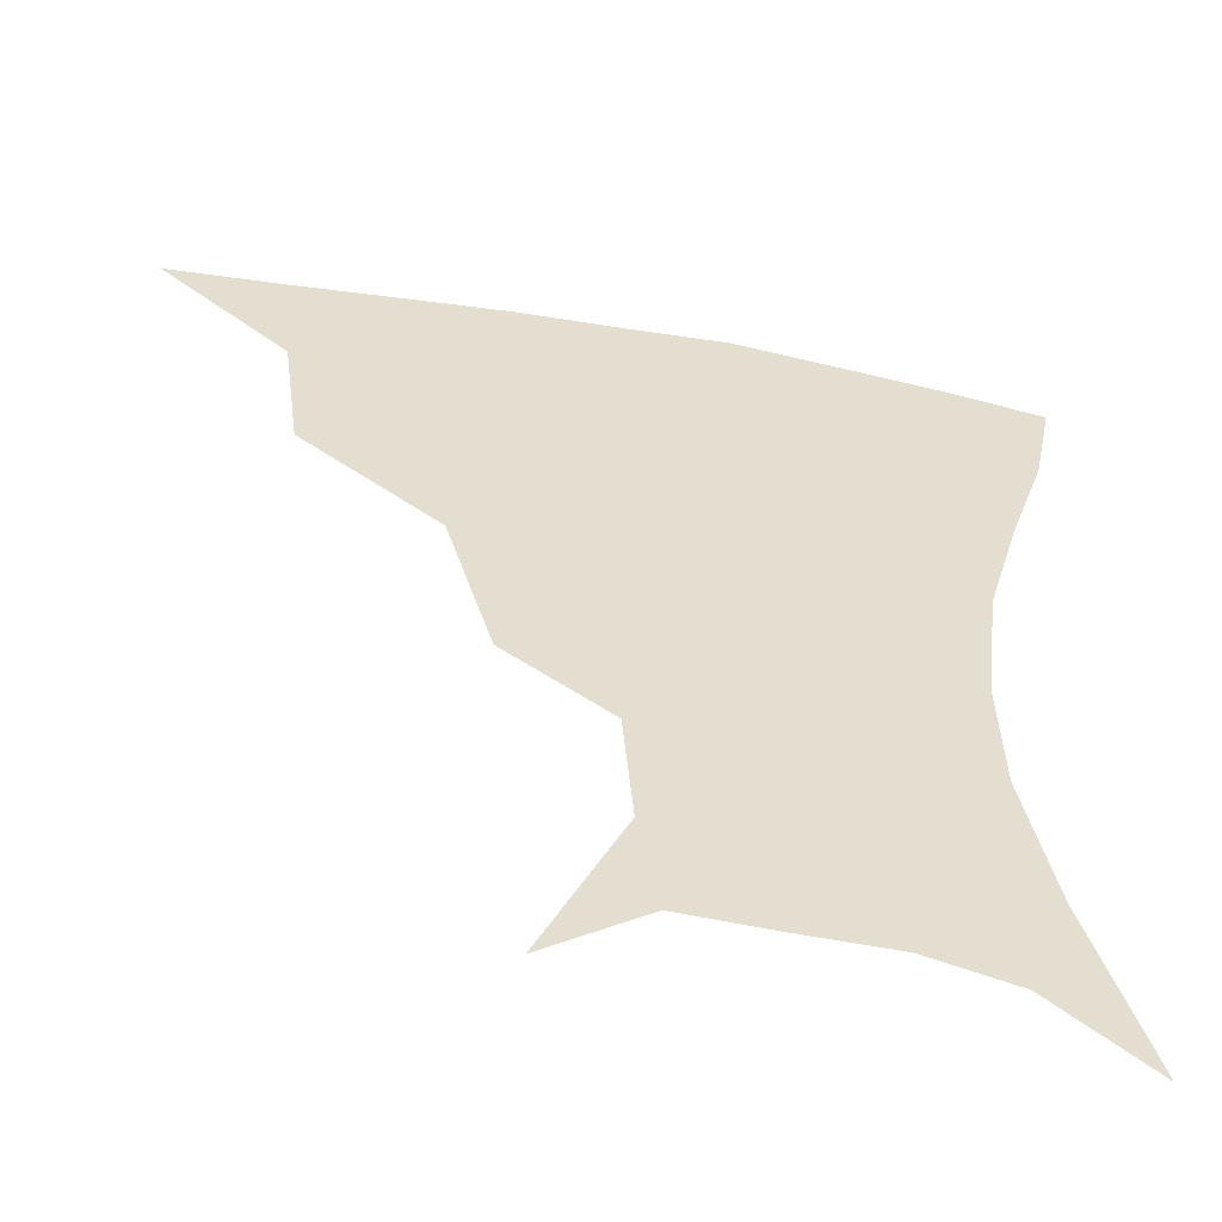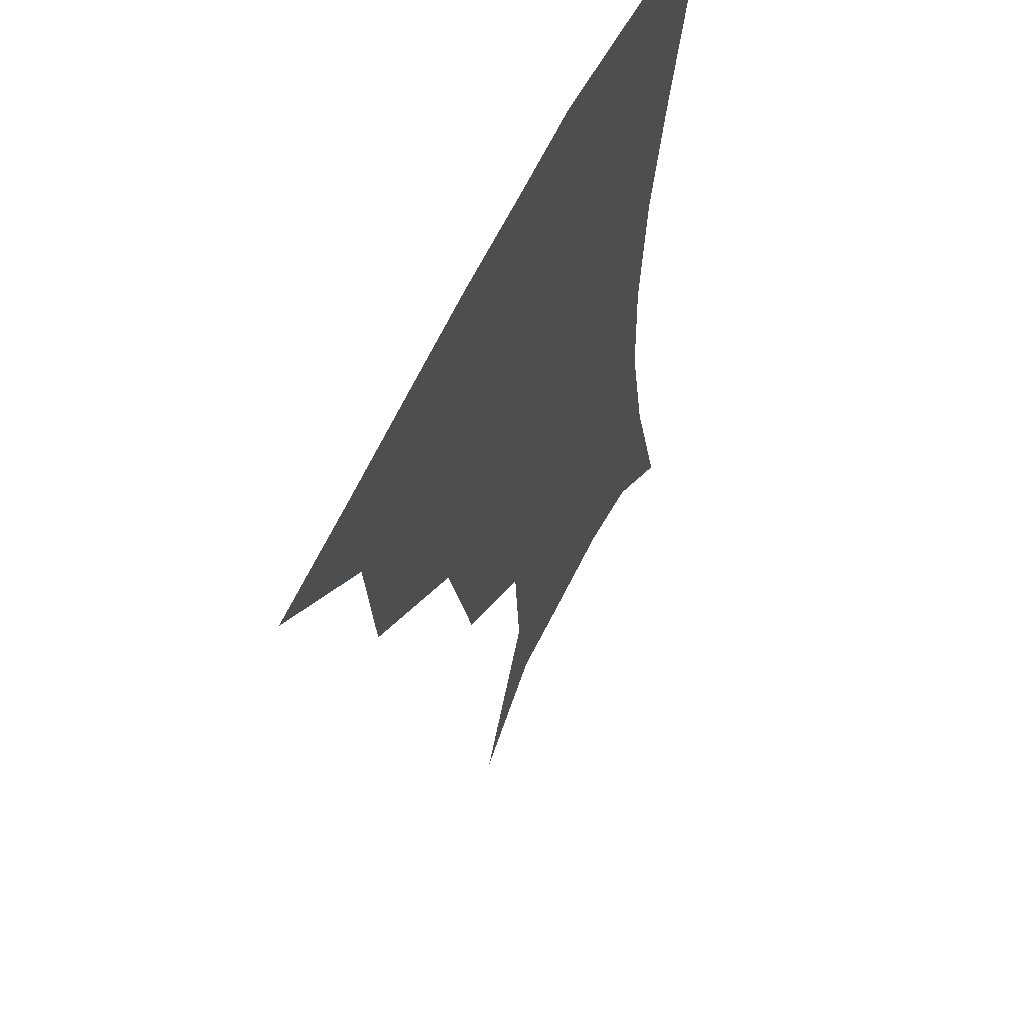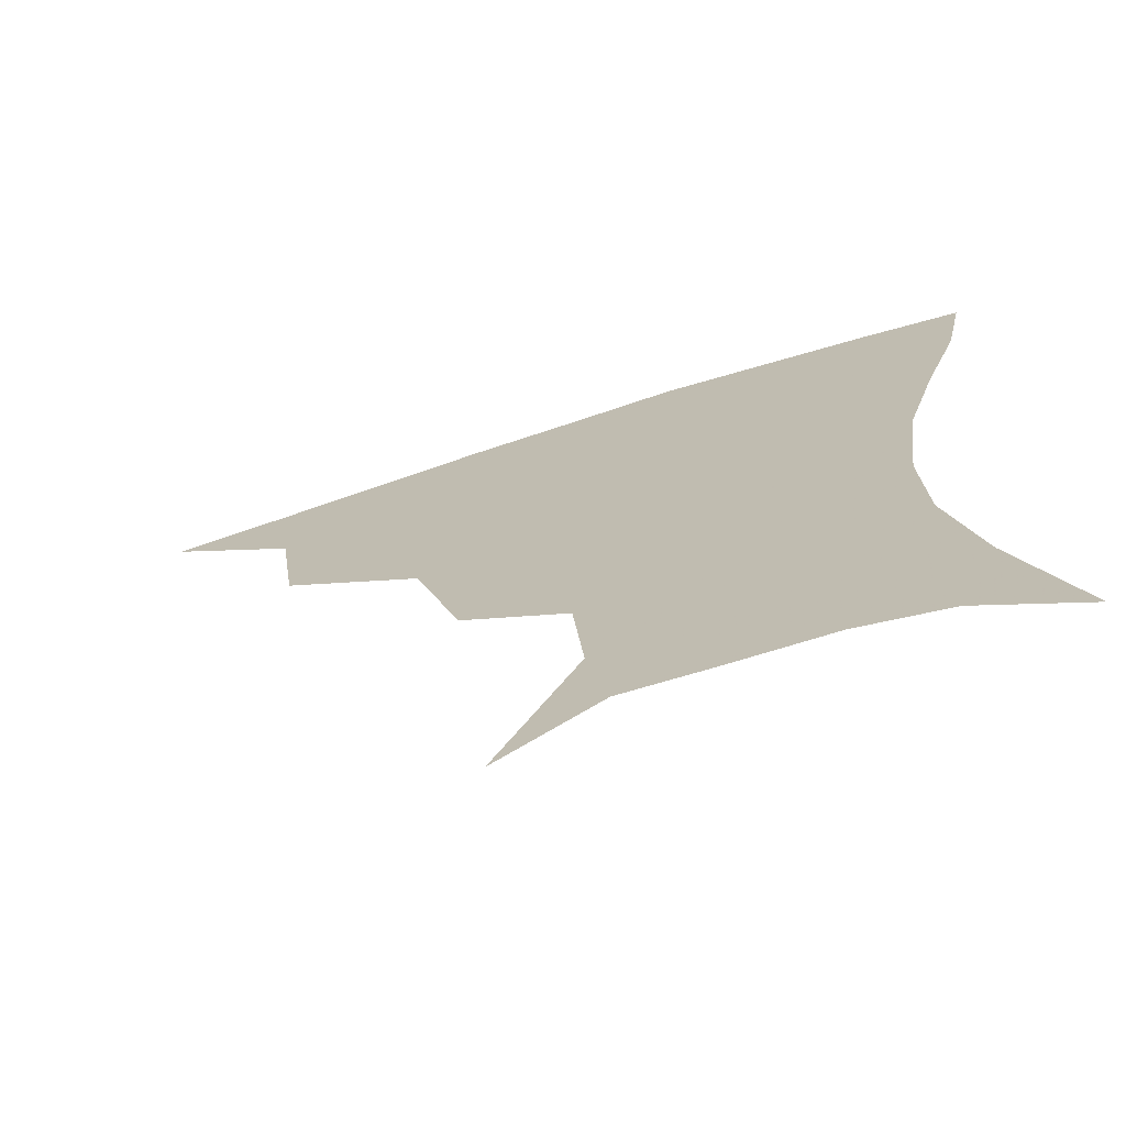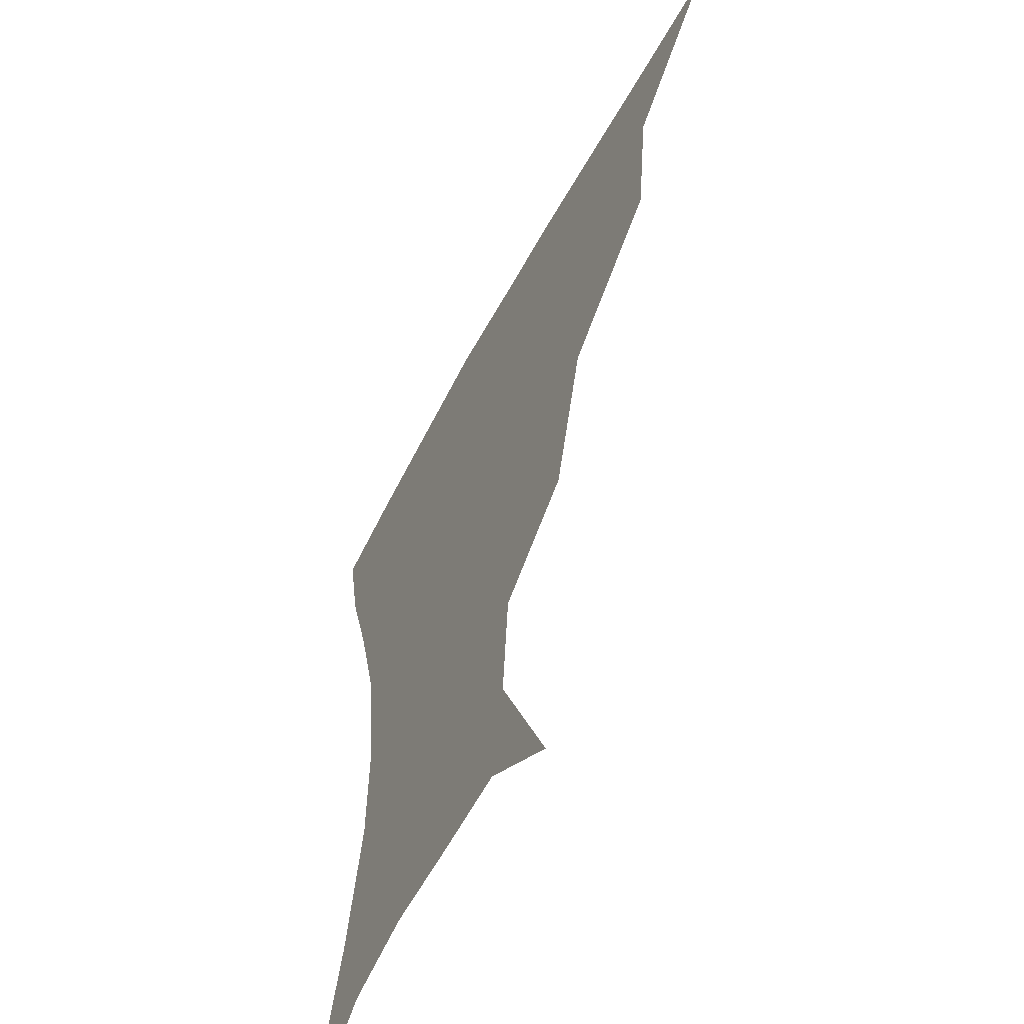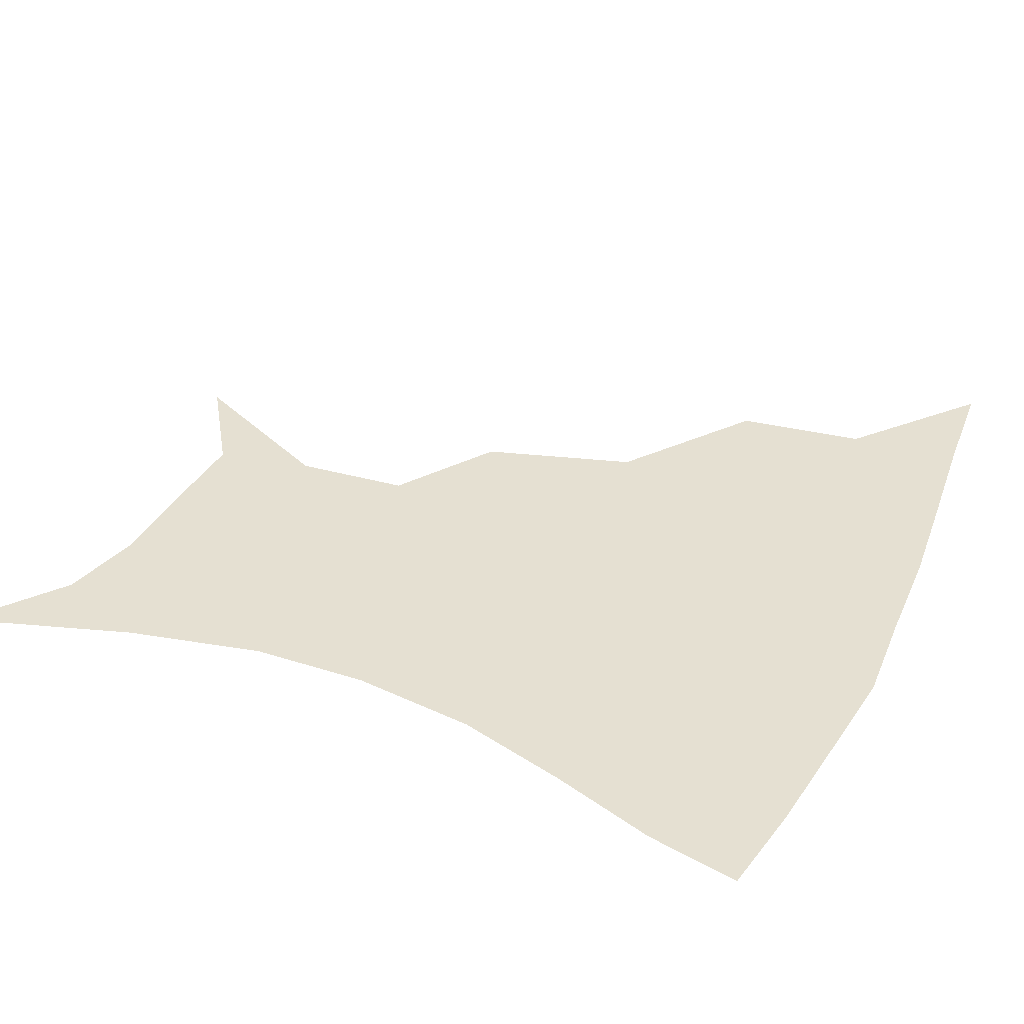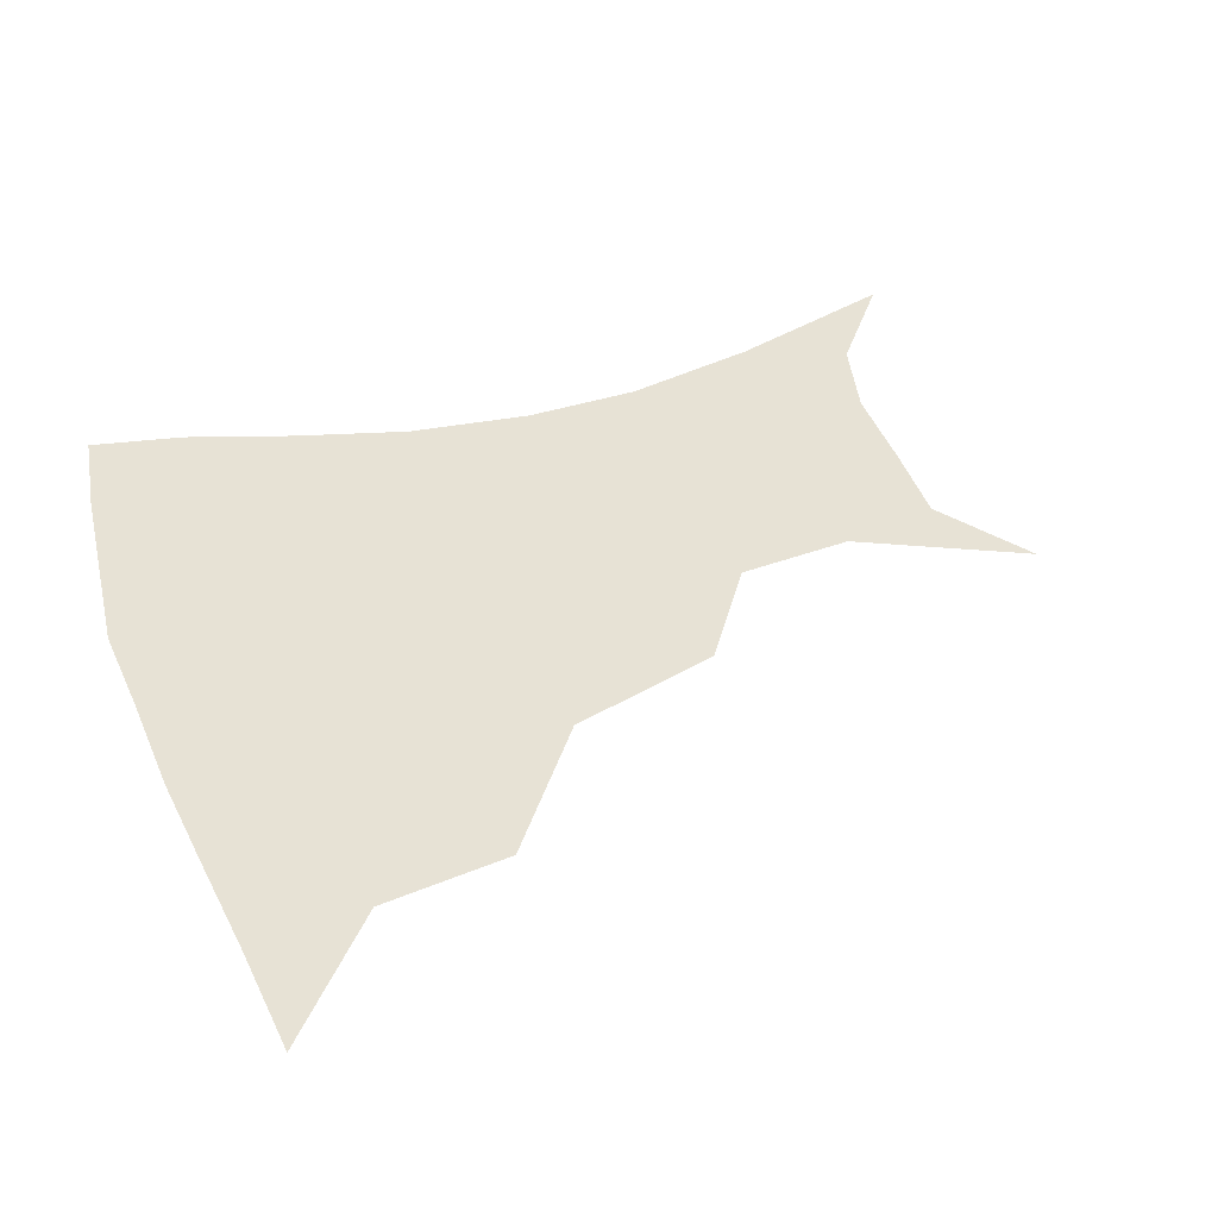
<metadata>
{"format":"obj","ext":"obj","renderer":"f3d","projection":"perspective","resolution":1024,"background":"white","views":[{"elev":-53.3,"azim":-11.1,"up":"+Y"},{"elev":56.1,"azim":-65.5,"up":"+Y"},{"elev":-71.3,"azim":17.8,"up":"+Y"},{"elev":-55.1,"azim":-117.1,"up":"+Y"},{"elev":37.7,"azim":114.2,"up":"+Z"},{"elev":40.5,"azim":-109.5,"up":"+Z"}]}
</metadata>
<code>
v 452 356.4 0
v 492.1 291.1 0
v 487.2 327.1 0
v 483.8 358.7 0
v 542.4 221.4 0
v 529.7 263.7 0
v 521.9 300.2 0
v 517.9 331.7 0
v 514.1 361.6 0
v 551.9 124.5 0
v 573.9 170.3 0
v 571.1 202.2 0
v 560.1 241.5 0
v 553.6 277.4 0
v 550.1 307.5 0
v 546.8 334.9 0
v 543.5 364.2 0
v 579.4 142.8 0
v 590.9 179.9 0
v 586 214.9 0
v 580.6 252.1 0
v 577.8 282.6 0
v 576.6 310.4 0
v 576.3 336.8 0
v 573 365.3 0
v 604.2 141.6 0
v 607.6 183.8 0
v 603.4 220.2 0
v 601.2 255.4 0
v 601.5 285.5 0
v 602.5 312 0
v 603.1 337.4 0
v 600.9 366.9 0
v 631.1 141.1 0
v 624.3 187.1 0
v 621.1 221.4 0
v 621.3 253.1 0
v 623.9 283.3 0
v 627 310.9 0
v 629.7 336.8 0
v 631.4 363.5 0
v 655.3 135.1 0
v 642.7 181.8 0
v 638.9 215.1 0
v 639.8 246.3 0
v 644 279.8 0
v 650.4 308.8 0
v 656 334.3 0
v 659.2 360.4 0
v 682.1 114.5 0
v 666.7 163 0
v 658.5 201.1 0
v 657.5 233.6 0
v 661.7 268.5 0
v 670.5 299.9 0
v 680.5 329.8 0
v 685.7 356.1 0
v 721 361 0
f 3 4 1
f 6 7 2
f 2 7 3
f 7 8 3
f 3 8 4
f 8 9 4
f 12 13 5
f 5 13 6
f 13 14 6
f 6 14 7
f 14 15 7
f 7 15 8
f 15 16 8
f 8 16 9
f 16 17 9
f 10 18 11
f 18 19 11
f 11 19 12
f 19 20 12
f 12 20 13
f 20 21 13
f 13 21 14
f 21 22 14
f 14 22 15
f 22 23 15
f 15 23 16
f 23 24 16
f 16 24 17
f 24 25 17
f 18 26 19
f 26 27 19
f 19 27 20
f 27 28 20
f 20 28 21
f 28 29 21
f 21 29 22
f 29 30 22
f 22 30 23
f 30 31 23
f 23 31 24
f 31 32 24
f 24 32 25
f 32 33 25
f 26 34 27
f 34 35 27
f 27 35 28
f 35 36 28
f 28 36 29
f 36 37 29
f 29 37 30
f 37 38 30
f 30 38 31
f 38 39 31
f 31 39 32
f 39 40 32
f 32 40 33
f 40 41 33
f 34 42 35
f 42 43 35
f 35 43 36
f 43 44 36
f 36 44 37
f 44 45 37
f 37 45 38
f 45 46 38
f 38 46 39
f 46 47 39
f 39 47 40
f 47 48 40
f 40 48 41
f 48 49 41
f 42 50 43
f 50 51 43
f 43 51 44
f 51 52 44
f 44 52 45
f 52 53 45
f 45 53 46
f 53 54 46
f 46 54 47
f 54 55 47
f 47 55 48
f 55 56 48
f 48 56 49
f 56 57 49

</code>
